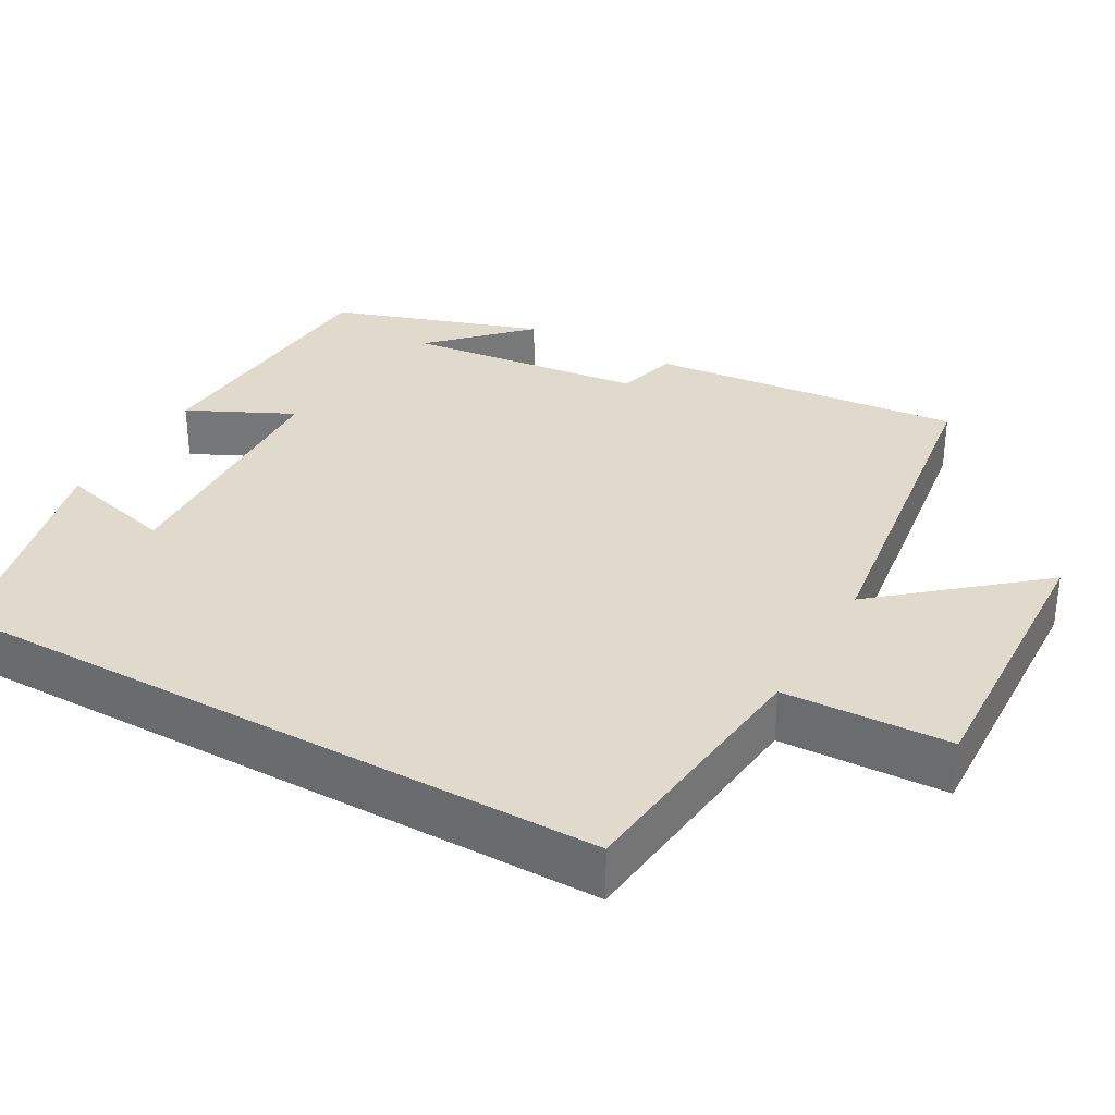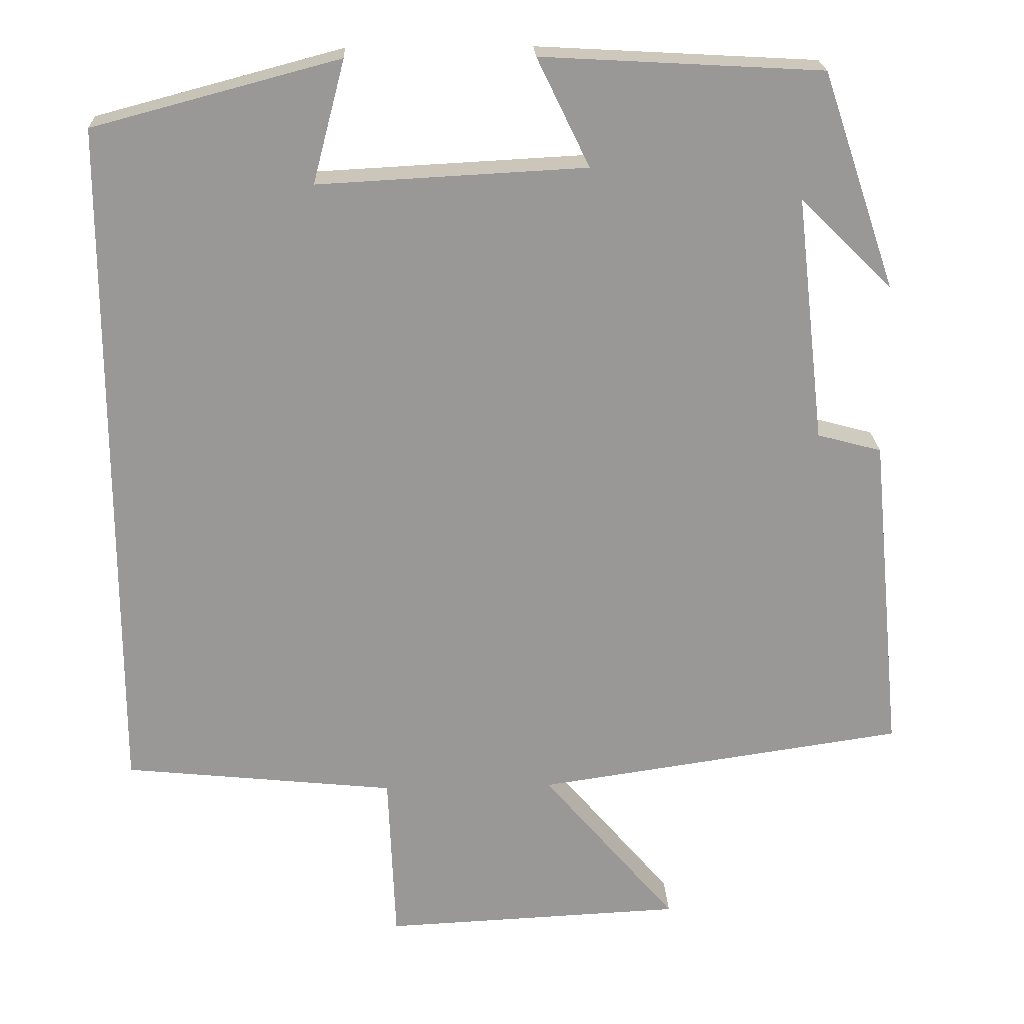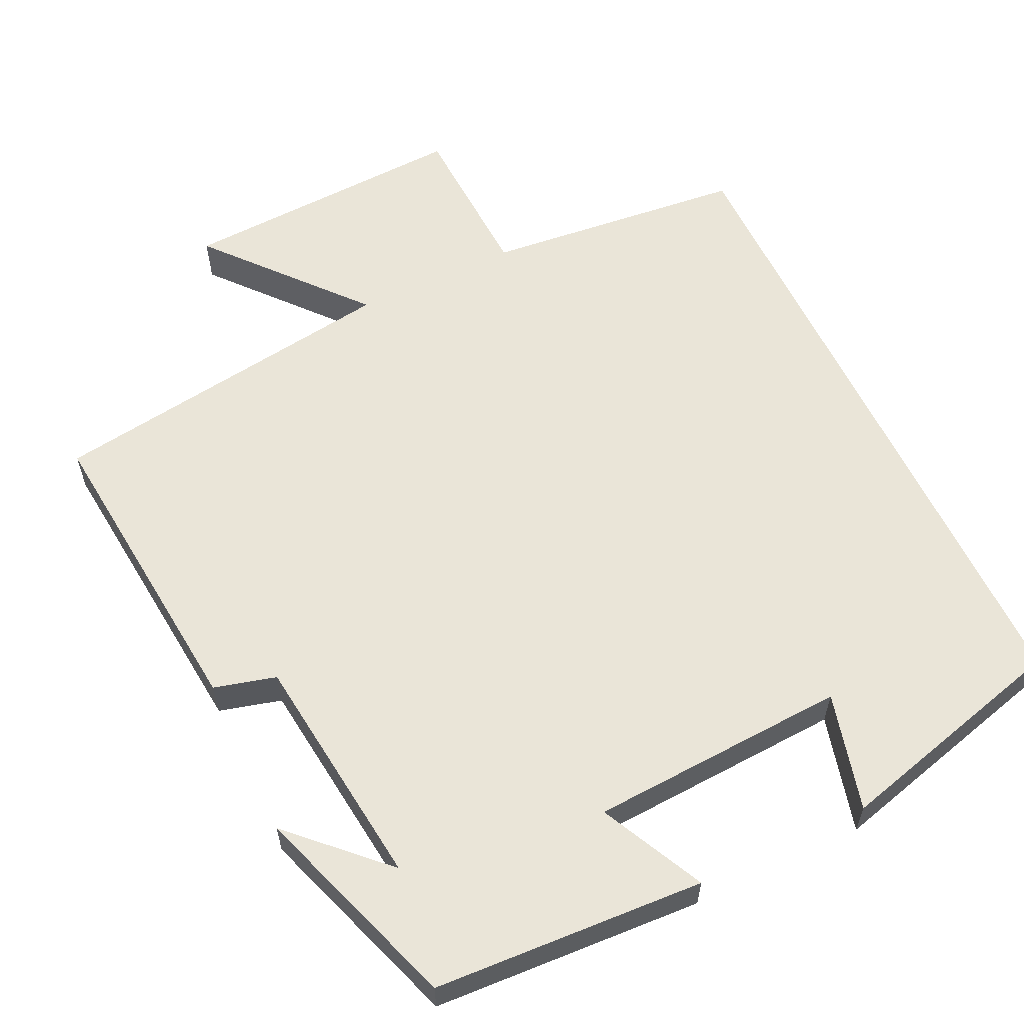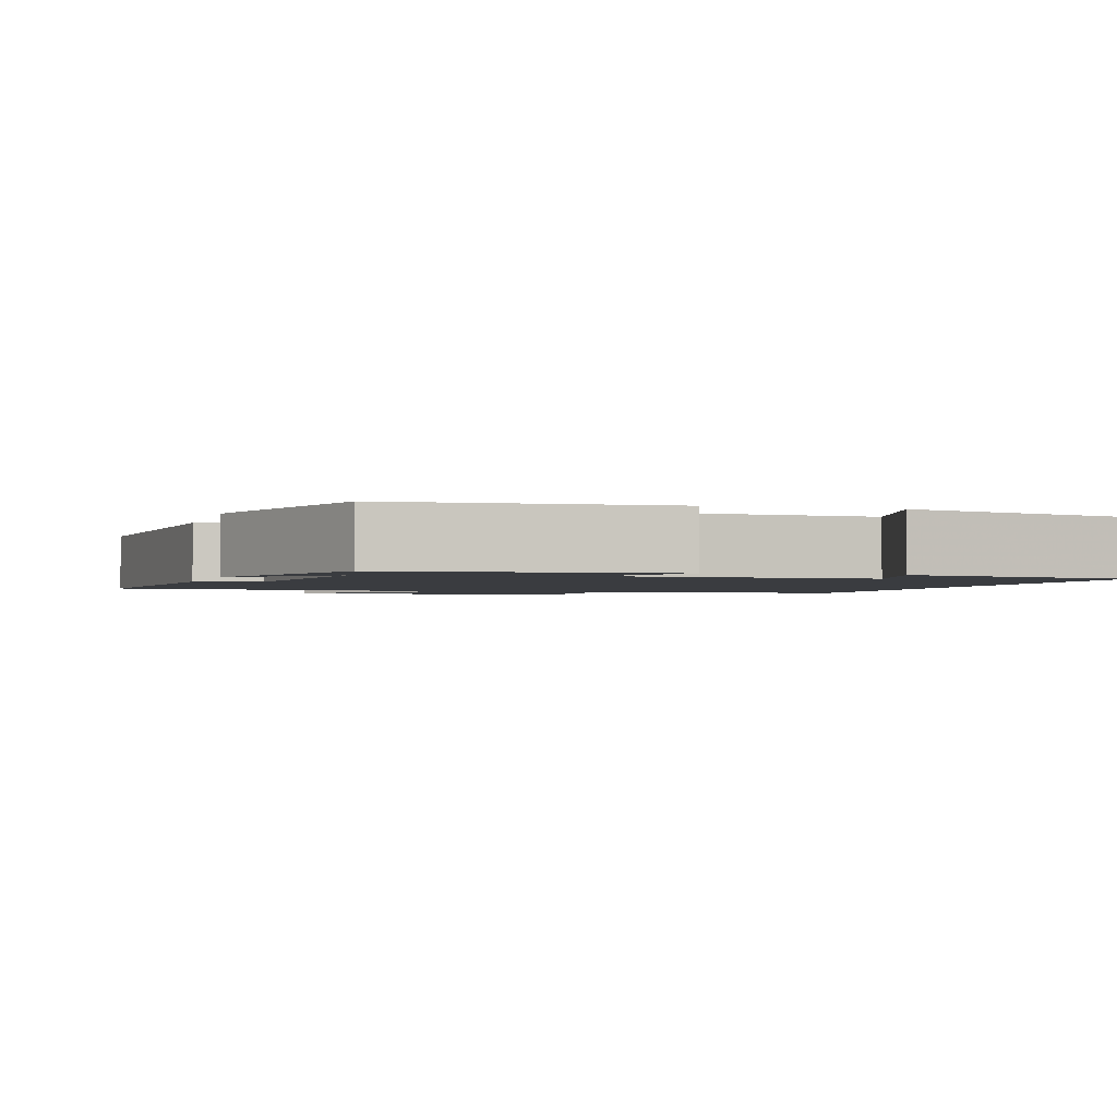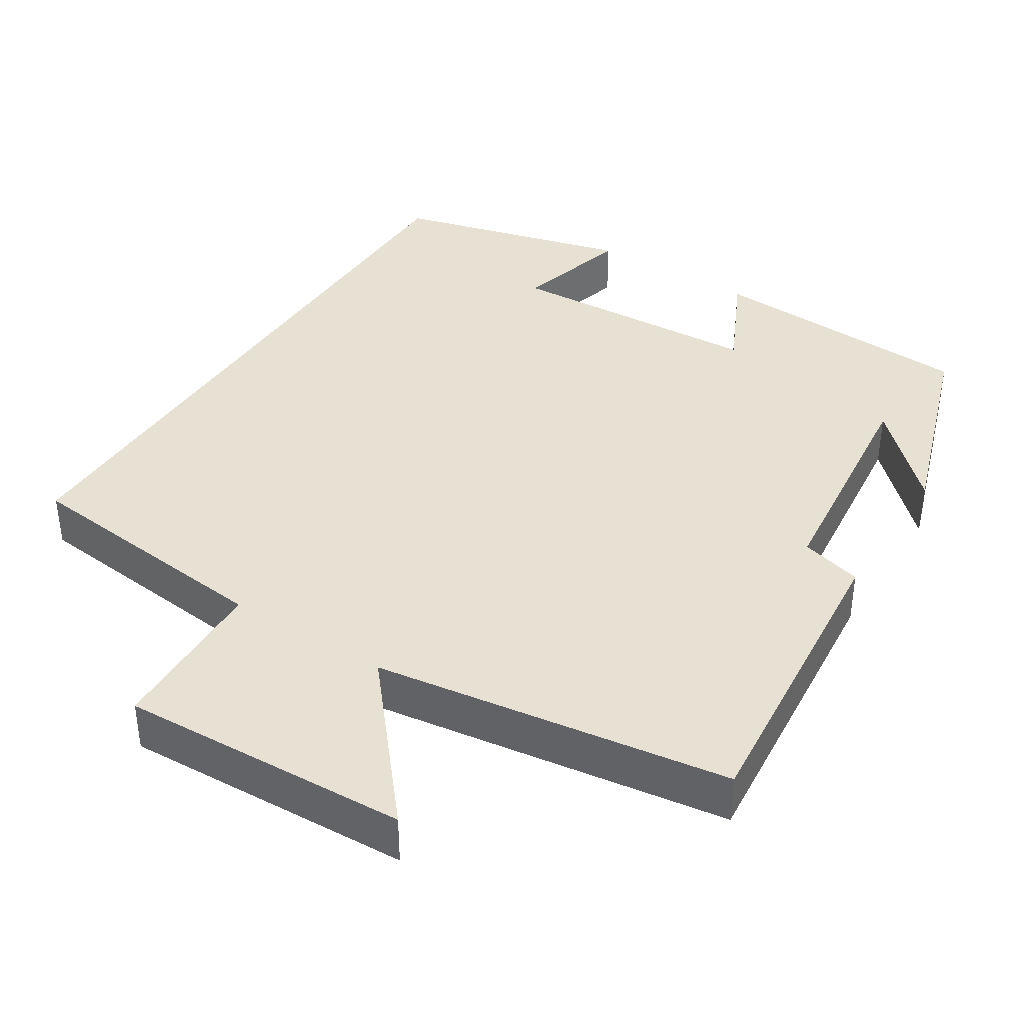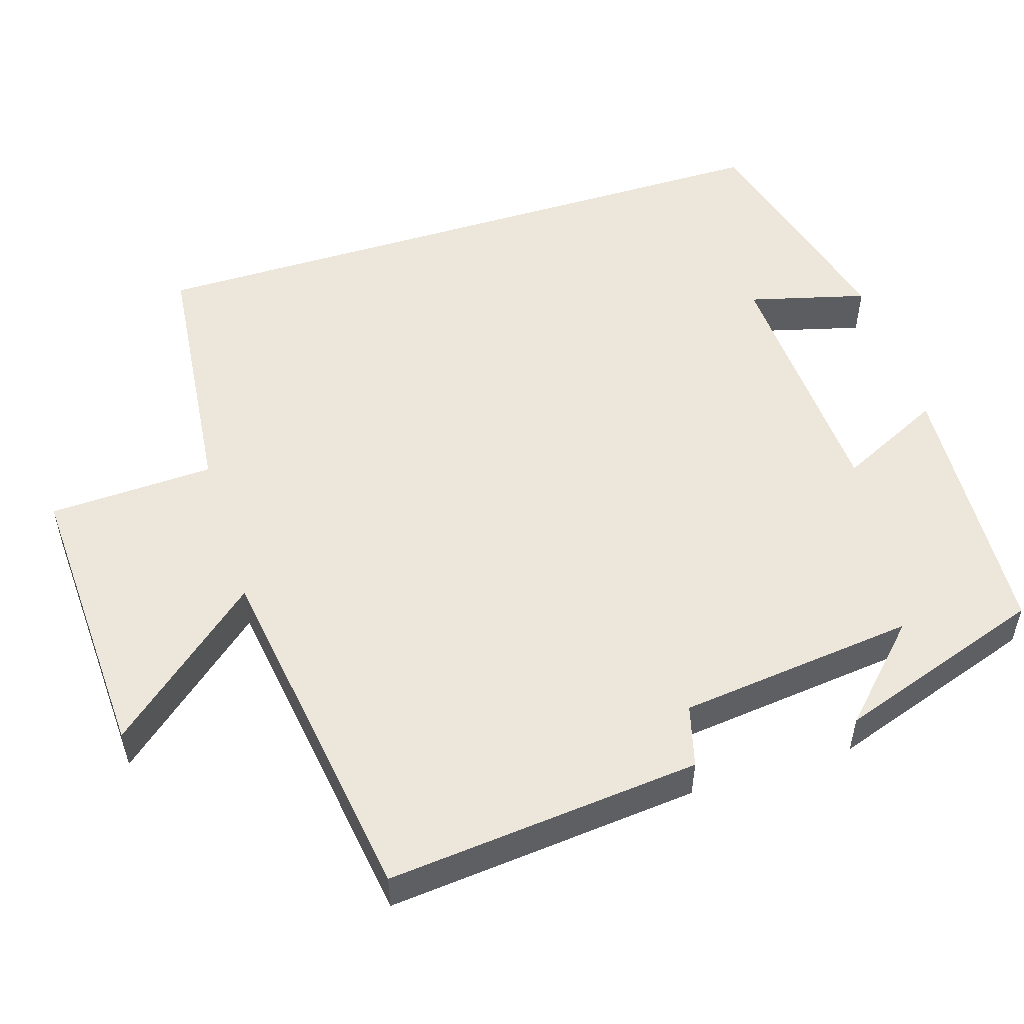
<metadata>
{"format":"obj","ext":"obj","renderer":"f3d","projection":"perspective","resolution":1024,"background":"white","views":[{"elev":32.5,"azim":119.6,"up":"+Y"},{"elev":21.5,"azim":177.6,"up":"+Z"},{"elev":59.1,"azim":-25.5,"up":"+Y"},{"elev":-1.9,"azim":-16.4,"up":"+Y"},{"elev":38.9,"azim":-147.4,"up":"+Y"},{"elev":52.4,"azim":-107.4,"up":"+Y"}]}
</metadata>
<code>
v -0.54 0.07 -0.431
v -0.5 0.07 -0.017
v -0.418 0.07 0.005
v -0.382 0.07 0.319
v -0.5 0.07 0.203
v -0.406 0.07 0.48
v -0.048 0.07 0.5
v -0.115 0.07 0.362
v 0.227 0.07 0.344
v 0.186 0.07 0.5
v 0.5 0.07 0.417
v 0.5 0.07 -0.464
v 0.153 0.07 -0.5
v 0.144 0.07 -0.719
v -0.24 0.07 -0.701
v -0.069 0.07 -0.5
v -0.54 0 -0.431
v -0.5 0 -0.017
v -0.418 0 0.005
v -0.382 0 0.319
v -0.5 0 0.203
v -0.406 0 0.48
v -0.048 0 0.5
v -0.115 0 0.362
v 0.227 0 0.344
v 0.186 0 0.5
v 0.5 0 0.417
v 0.5 0 -0.464
v 0.153 0 -0.5
v 0.144 0 -0.719
v -0.24 0 -0.701
v -0.069 0 -0.5
f 13 14 15 16
f 1 2 3
f 16 1 3
f 13 16 3
f 12 13 3 4
f 9 10 11 12
f 8 9 12 4
f 7 8 4
f 6 7 4
f 4 5 6
f 32 31 30 29
f 19 18 17
f 19 17 32
f 19 32 29
f 20 19 29 28
f 28 27 26 25
f 20 28 25 24
f 20 24 23
f 20 23 22
f 22 21 20
f 1 17 18 2
f 2 18 19 3
f 3 19 20 4
f 4 20 21 5
f 5 21 22 6
f 6 22 23 7
f 7 23 24 8
f 8 24 25 9
f 9 25 26 10
f 10 26 27 11
f 11 27 28 12
f 12 28 29 13
f 13 29 30 14
f 14 30 31 15
f 15 31 32 16
f 16 32 17 1

</code>
